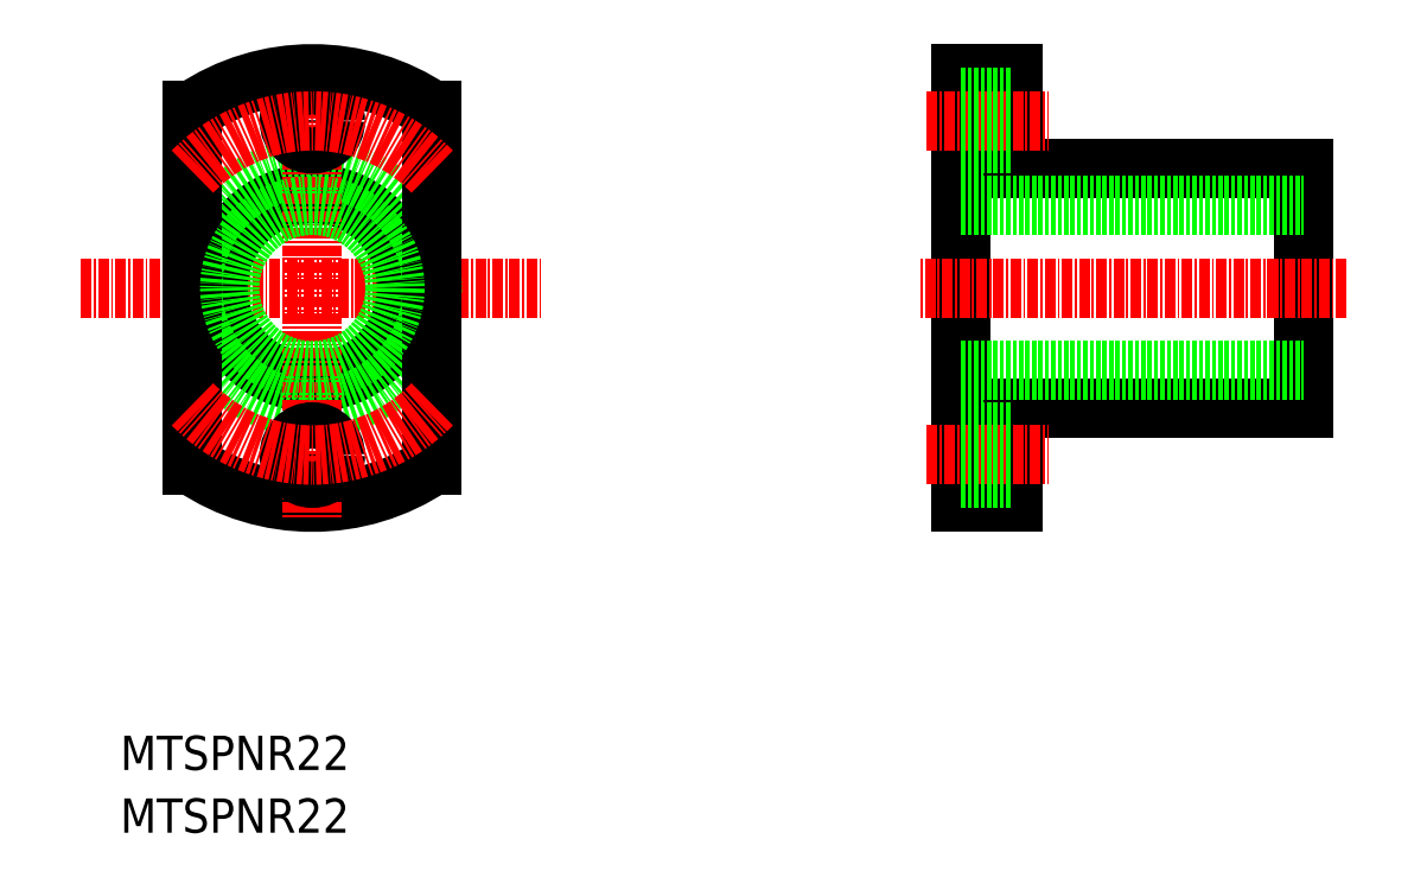
<metadata>
{"format":"dxf","ext":"dxf","renderer":"ezdxf+matplotlib","layout":"modelspace","background":"white","min_lineweight":24,"dpi":150}
</metadata>
<code>
0
SECTION
2
ENTITIES
0
TEXT
8
0
10
444
20
147.4
30
0
40
4
1
MTSPNR22
0
TEXT
8
0
10
444
20
140.1
30
0
40
4
1
MTSPNR22
0
LINE
8
CENTER
10
439.4
20
203.6
30
0
11
493.4
21
203.6
31
0
0
ARC
8
0
10
466.4
20
203.6
30
0
40
25
50
235.9
51
304.1
0
LINE
8
0
10
542.2
20
178.6
30
0
11
542.2
21
228.6
31
0
0
LINE
8
0
10
582.2
20
217.6
30
0
11
582.2
21
189.6
31
0
0
LINE
8
CENTER
10
587.2
20
203.6
30
0
11
537.2
21
203.6
31
0
0
LINE
8
0
10
542.2
20
192.6
30
0
11
582.2
21
192.6
31
0
0
LINE
8
0
10
582.2
20
189.6
30
0
11
548.2
21
189.6
31
0
0
LINE
8
0
10
548.2
20
178.6
30
0
11
548.2
21
189.6
31
0
0
LINE
8
0
10
548.2
20
178.6
30
0
11
542.2
21
178.6
31
0
0
LINE
8
0
10
542.2
20
214.6
30
0
11
582.2
21
214.6
31
0
0
LINE
8
0
10
548.2
20
217.6
30
0
11
582.2
21
217.6
31
0
0
LINE
8
0
10
548.2
20
217.6
30
0
11
548.2
21
228.6
31
0
0
LINE
8
0
10
548.2
20
228.6
30
0
11
542.2
21
228.6
31
0
0
CIRCLE
8
0
10
466.4
20
203.6
30
0
40
11
0
CIRCLE
8
0
10
466.4
20
203.6
30
0
40
14
0
LINE
8
CENTER
10
466.4
20
230.6
30
0
11
466.4
21
176.6
31
0
0
CIRCLE
8
0
10
466.4
20
184.1
30
0
40
2.7
0
CIRCLE
8
0
10
466.4
20
223.1
30
0
40
2.7
0
LINE
8
CENTER
10
538.2
20
223.1
30
0
11
552.4
21
223.1
31
0
0
LINE
8
CENTER
10
538.2
20
184.1
30
0
11
552.4
21
184.1
31
0
0
LINE
8
0
10
542.2
20
225.8
30
0
11
548.2
21
225.8
31
0
0
LINE
8
0
10
542.2
20
220.4
30
0
11
548.2
21
220.4
31
0
0
LINE
8
0
10
542.2
20
186.8
30
0
11
548.2
21
186.8
31
0
0
LINE
8
0
10
542.2
20
181.4
30
0
11
548.2
21
181.4
31
0
0
LINE
8
0
10
480.4
20
224.4
30
0
11
480.4
21
182.9
31
0
0
LINE
8
0
10
452.4
20
224.4
30
0
11
452.4
21
182.9
31
0
0
ARC
8
CENTER
10
466.4
20
203.6
30
0
40
19.5
50
224.1
51
315.9
0
ARC
8
0
10
466.4
20
203.6
30
0
40
25
50
55.94
51
124.1
0
ARC
8
CENTER
10
466.4
20
203.6
30
0
40
19.5
50
44.11
51
135.9
0
LINE
8
0
10
542.2
20
213.3
30
0
11
582.2
21
213.3
31
0
0
LINE
8
0
10
542.2
20
194
30
0
11
582.2
21
194
31
0
0
CIRCLE
8
0
10
466.4
20
203.6
30
0
40
9.65
0
ENDSEC
0
EOF

</code>
